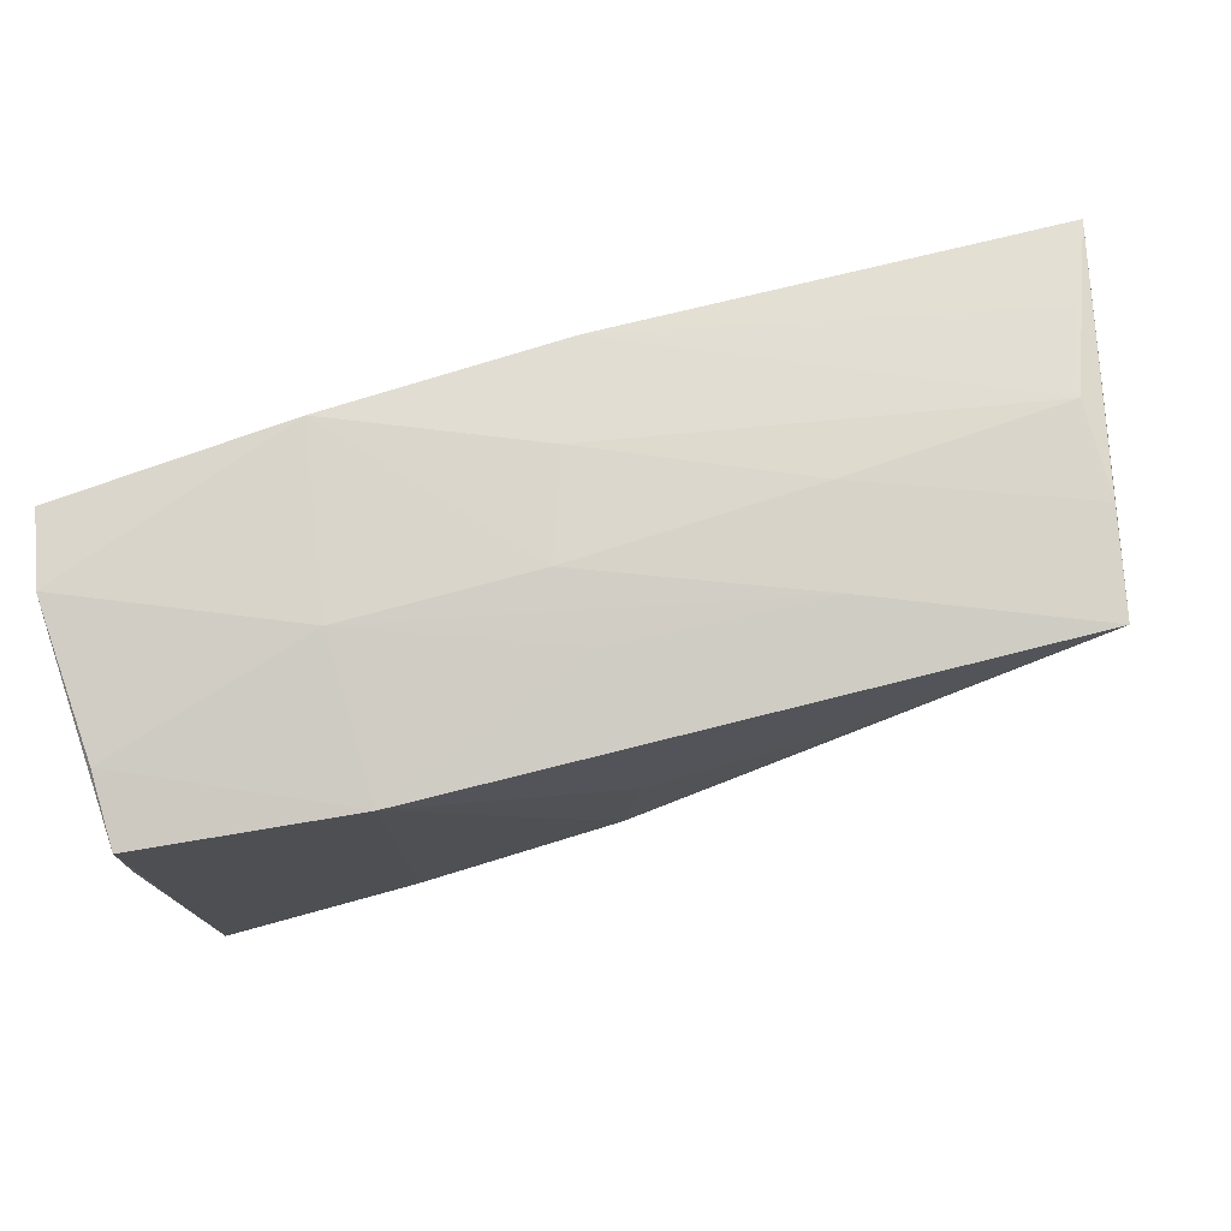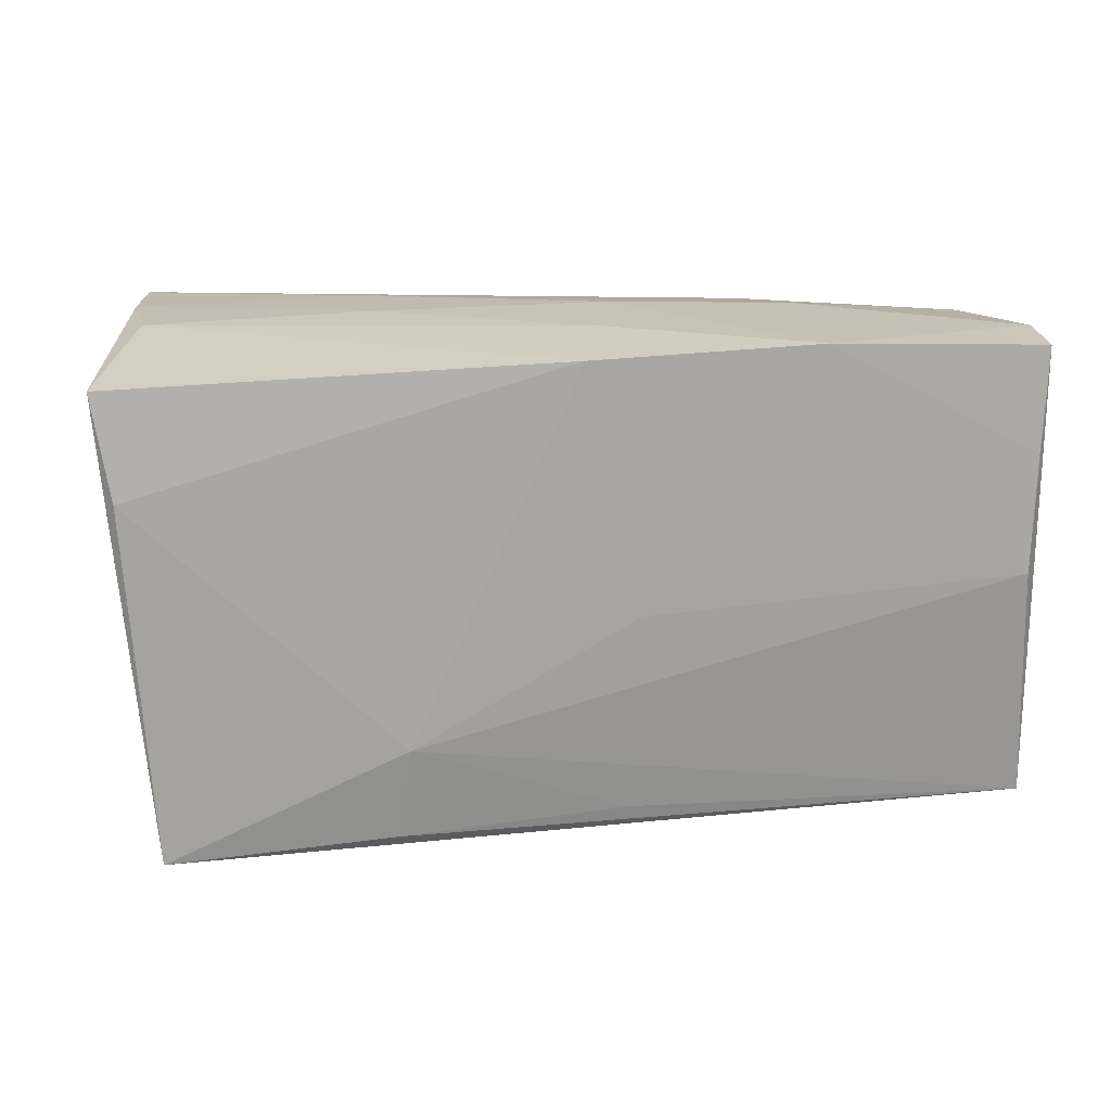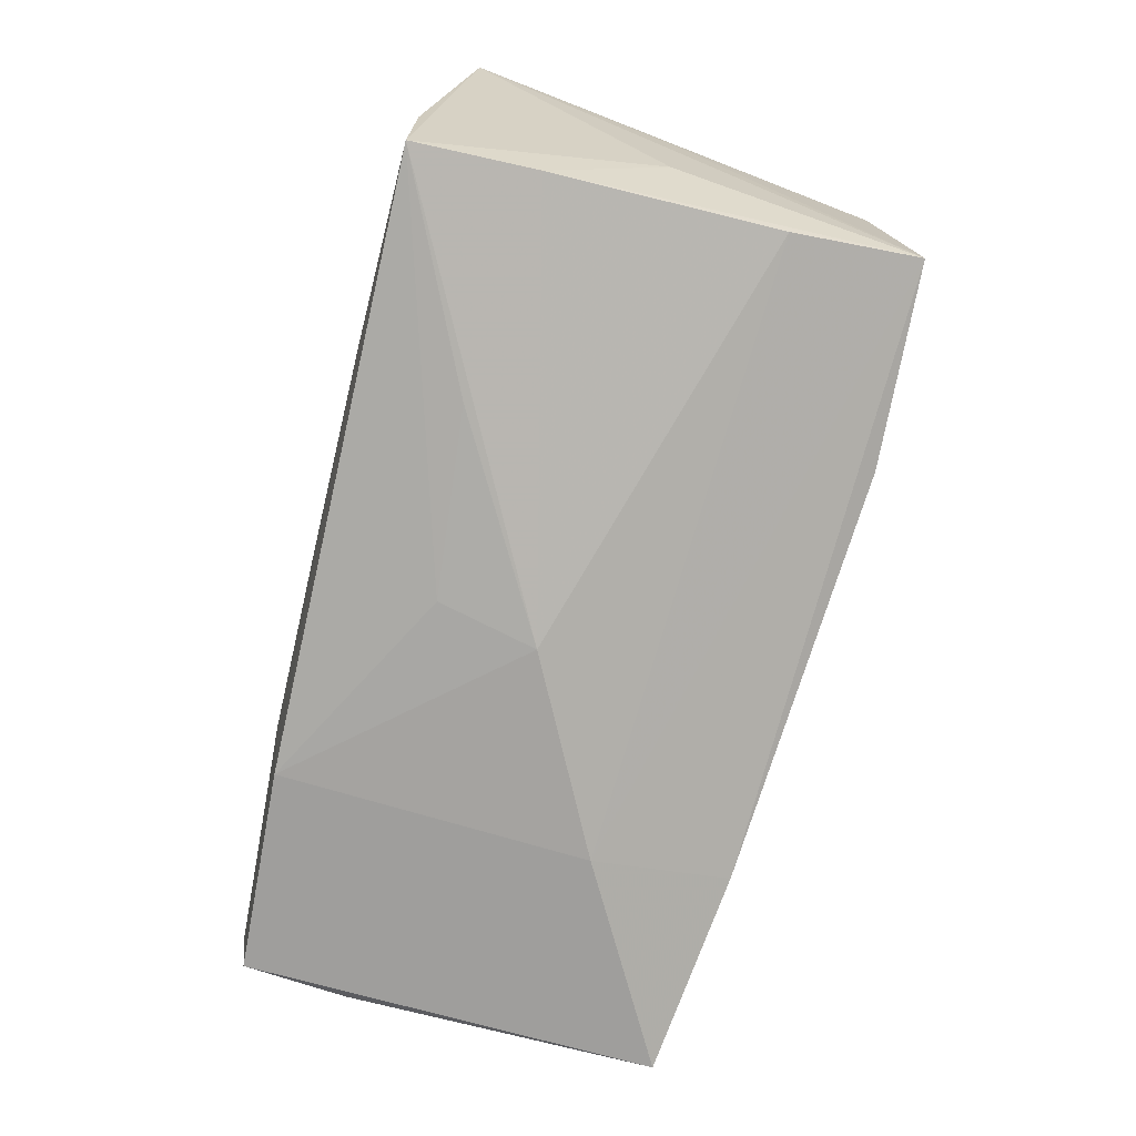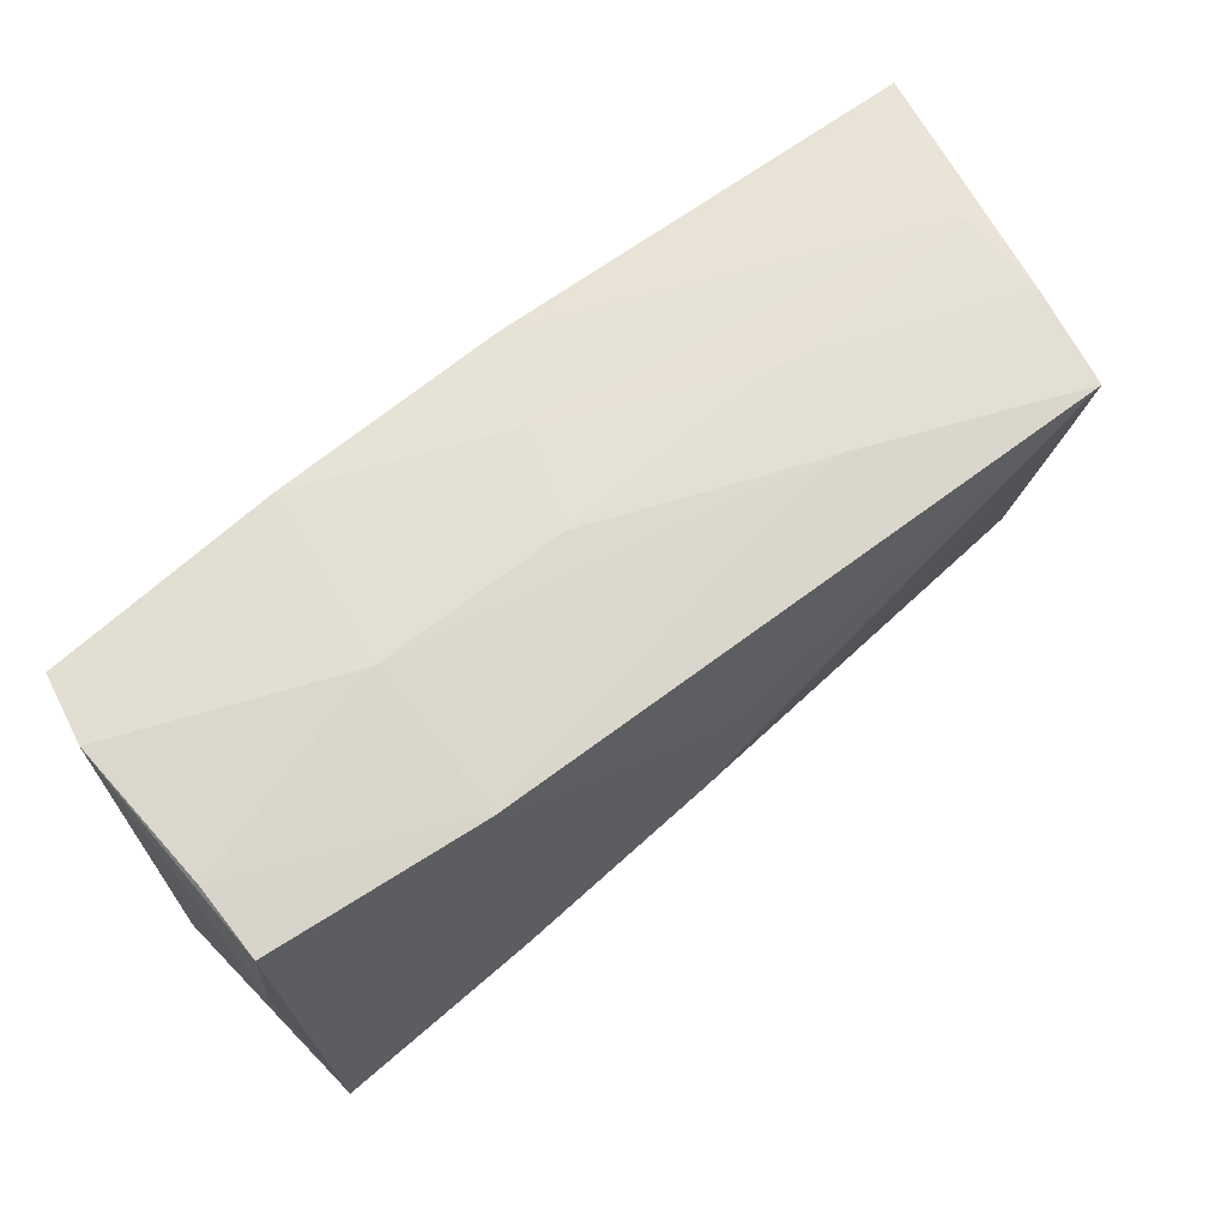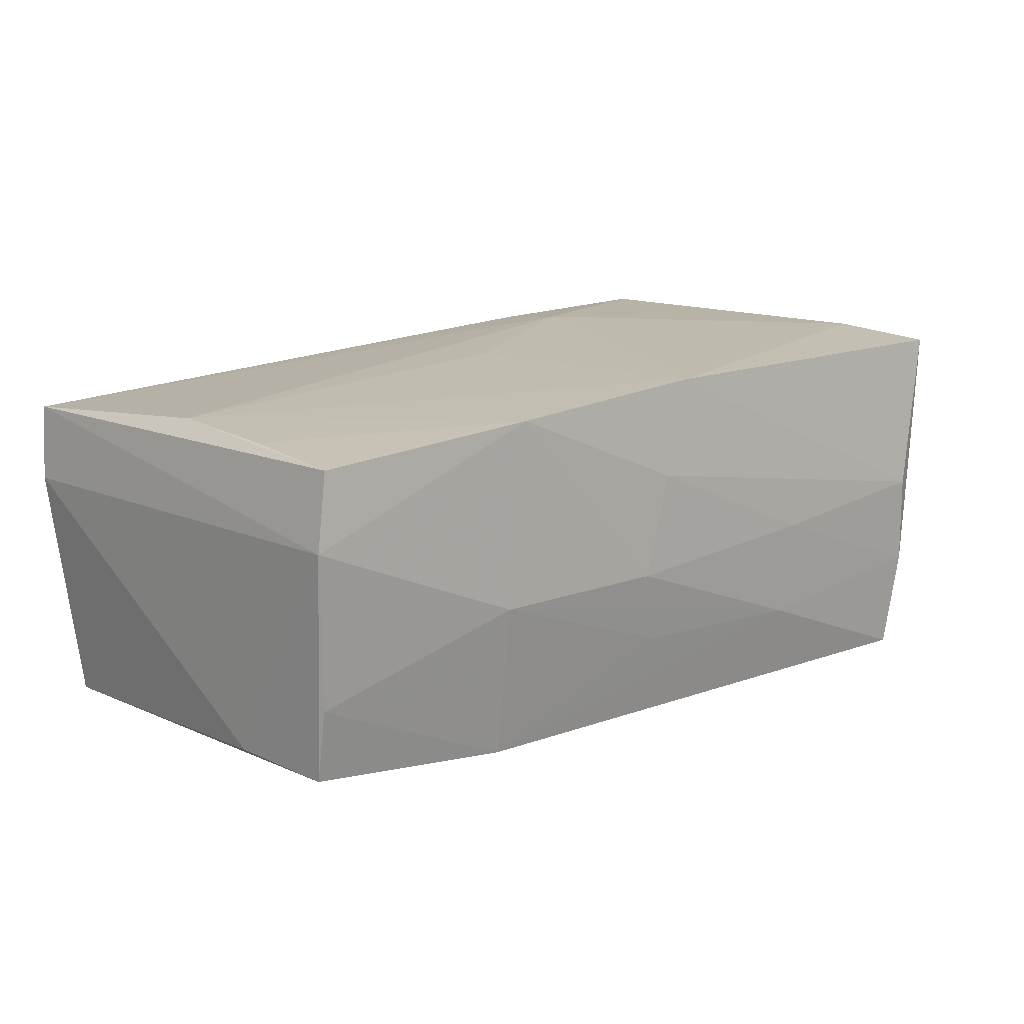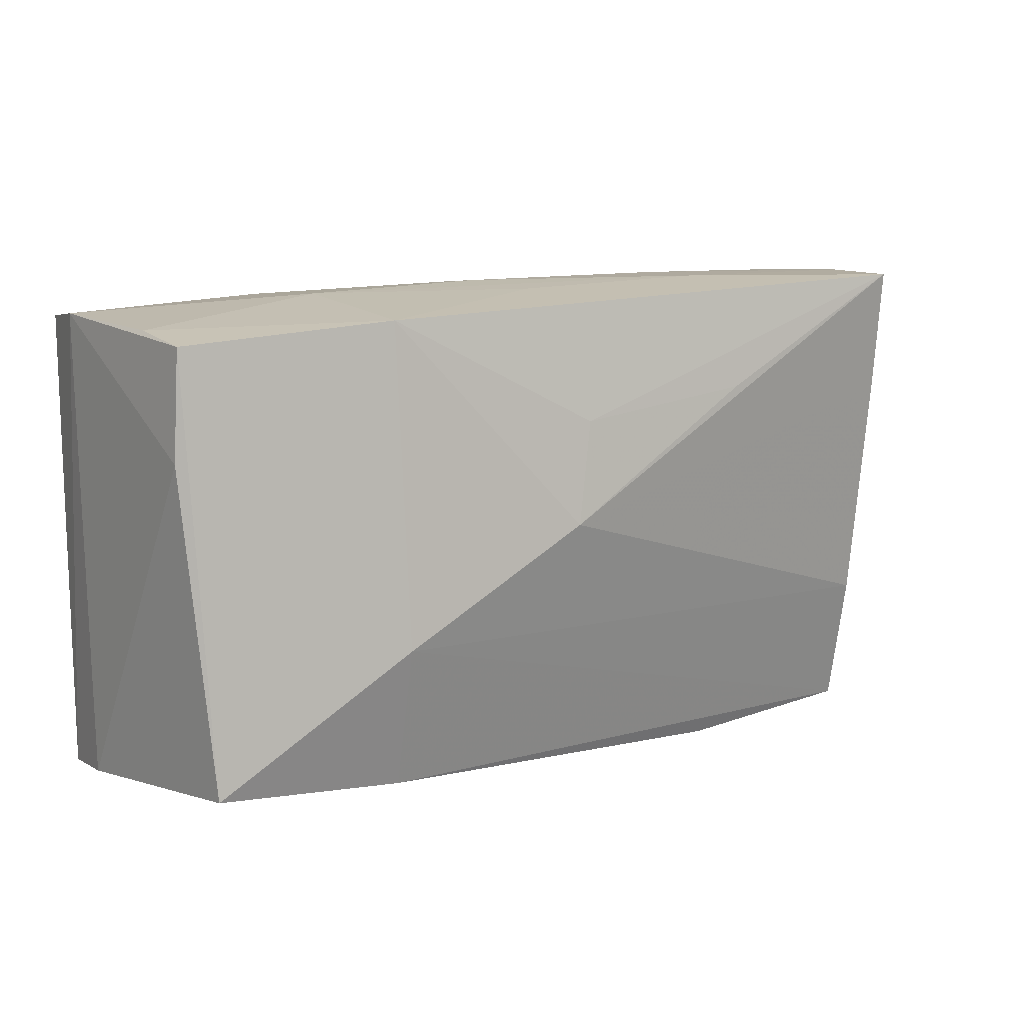
<metadata>
{"format":"obj","ext":"obj","renderer":"f3d","projection":"perspective","resolution":1024,"background":"white","views":[{"elev":76.4,"azim":163.6,"up":"+Y"},{"elev":15.6,"azim":-15.7,"up":"+Y"},{"elev":-78.7,"azim":-105.5,"up":"+Z"},{"elev":66.3,"azim":140.8,"up":"+Y"},{"elev":15.9,"azim":135.6,"up":"+Z"},{"elev":9.6,"azim":144.7,"up":"+Y"}]}
</metadata>
<code>
v 0.02692 -0.01174 -0.02192
v 0.05159 0.02534 0.01899
v 0.05167 -0.0297 0.01694
v 0.02616 -0.02866 -0.01736
v -0.05456 0.01381 0.0195
v -0.02552 -0.02633 0.01902
v 0.004094 0.0008891 -0.0235
v -0.05101 0.0004176 -0.008291
v -0.04804 -0.03037 -0.005762
v -0.04875 0.02934 -0.0113
v 0.02744 0.02813 -0.001338
v 0.05056 -0.02602 -0.01944
v -0.0477 -0.01386 -0.0164
v 0.0006049 0.02834 0.009611
v -0.05373 -0.0003596 0.01274
v -0.04611 0.02923 -0.02314
v 0.001947 0.01311 -0.02262
v -0.04723 -0.02957 0.003158
v 0.0499 -0.001505 0.01985
v 0.001476 -0.02585 0.01862
v -0.05132 -0.02682 0.01868
v 0.05063 0.01268 0.01952
v 0.02738 0.02597 -0.01957
v -0.0521 0.02728 0.009413
v -0.02359 0.02929 -0.001514
v -0.02052 0.016 -0.02332
v 0.002216 -0.002574 0.02061
v 0.05336 0.02614 0.01038
v 0.004917 0.02909 -0.002127
v -0.02416 -0.01575 0.02061
v -0.004429 0.02654 0.02061
v 0.05247 0.0252 -0.007693
v 0.05256 0.02399 -0.01617
v -0.05019 -0.02853 0.0104
v -0.02415 -0.03162 -0.01297
v -0.04893 -0.03002 -0.0121
v -0.0565 0.0256 0.01849
v -0.04907 0.02902 -0.0003171
v 0.00278 0.02836 -0.01086
v -0.02136 0.02934 -0.01274
v 0.02381 0.02697 0.02
v 0.05281 -0.02879 0.008212
v 0.05311 0.01128 -0.01604
v -0.04688 0.01433 -0.0208
f 2 3 28
f 37 16 8
f 8 36 37
f 37 36 15
f 15 21 37
f 36 21 15
f 10 16 37
f 37 38 10
f 24 38 37
f 14 29 25
f 25 38 14
f 25 10 38
f 28 33 32
f 43 33 28
f 12 33 43
f 12 43 42
f 28 3 42
f 42 43 28
f 4 35 36
f 12 42 4
f 3 35 4
f 4 42 3
f 18 35 3
f 36 8 44
f 44 13 36
f 44 8 16
f 16 7 44
f 44 7 13
f 31 24 37
f 14 38 31
f 38 24 31
f 37 21 5
f 21 30 5
f 5 31 37
f 30 31 5
f 3 2 19
f 19 30 3
f 6 21 3
f 6 30 21
f 16 10 40
f 10 25 40
f 40 25 29
f 1 33 12
f 12 4 1
f 13 7 1
f 36 13 1
f 1 4 36
f 28 32 11
f 11 40 29
f 39 40 11
f 34 21 36
f 3 21 34
f 34 18 3
f 36 35 9
f 35 18 9
f 9 34 36
f 18 34 9
f 31 19 41
f 14 31 41
f 41 2 28
f 28 11 41
f 41 29 14
f 41 11 29
f 27 31 30
f 30 19 27
f 27 19 31
f 3 30 20
f 20 6 3
f 30 6 20
f 26 7 16
f 16 17 26
f 26 17 7
f 33 1 23
f 23 1 7
f 7 17 23
f 23 17 16
f 16 40 23
f 23 40 39
f 39 11 23
f 23 32 33
f 23 11 32
f 22 19 2
f 2 41 22
f 22 41 19

</code>
